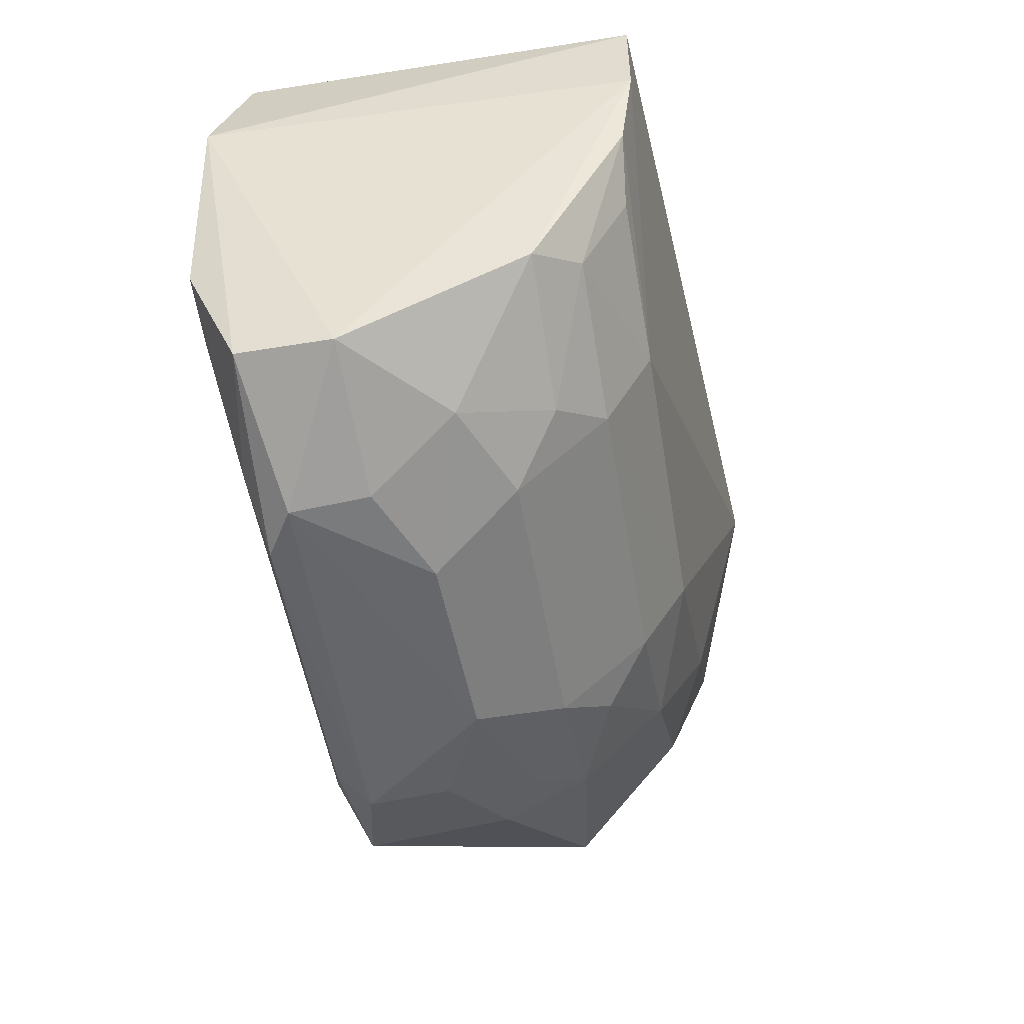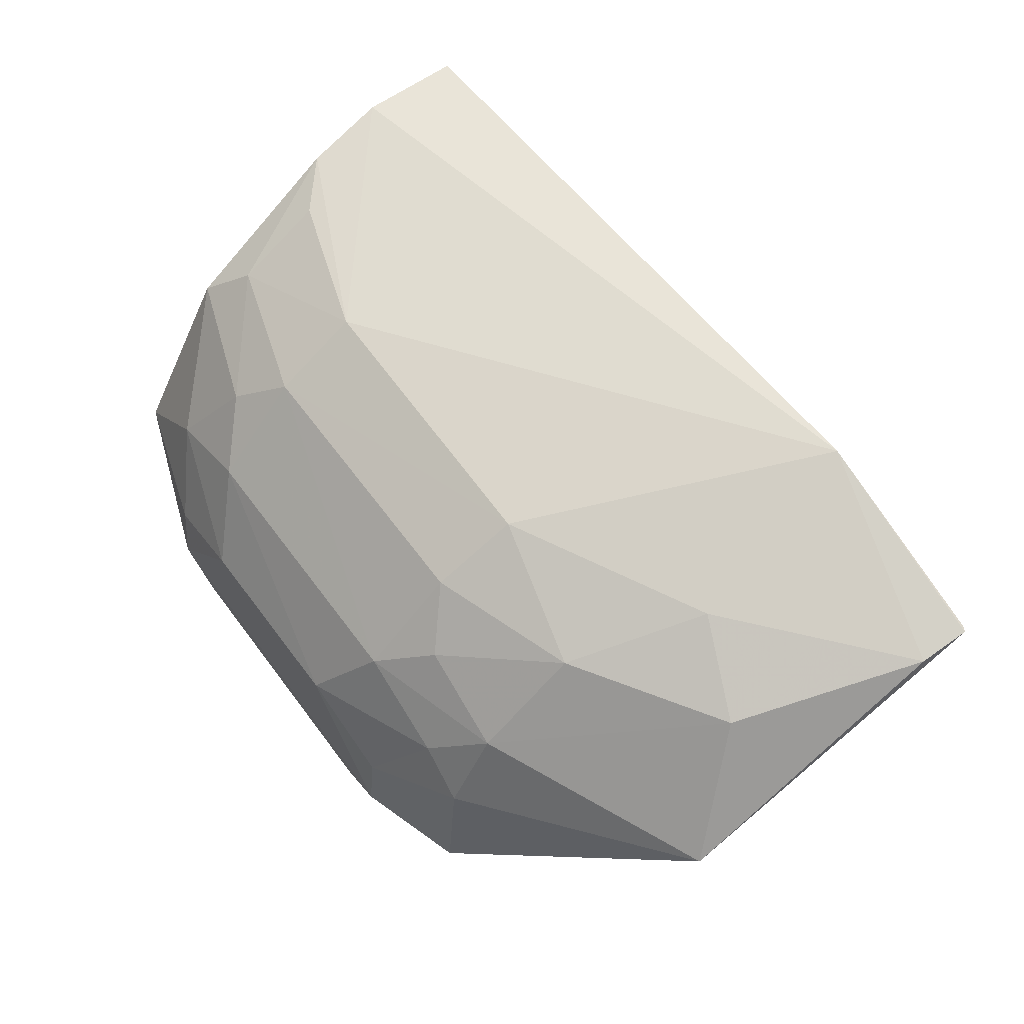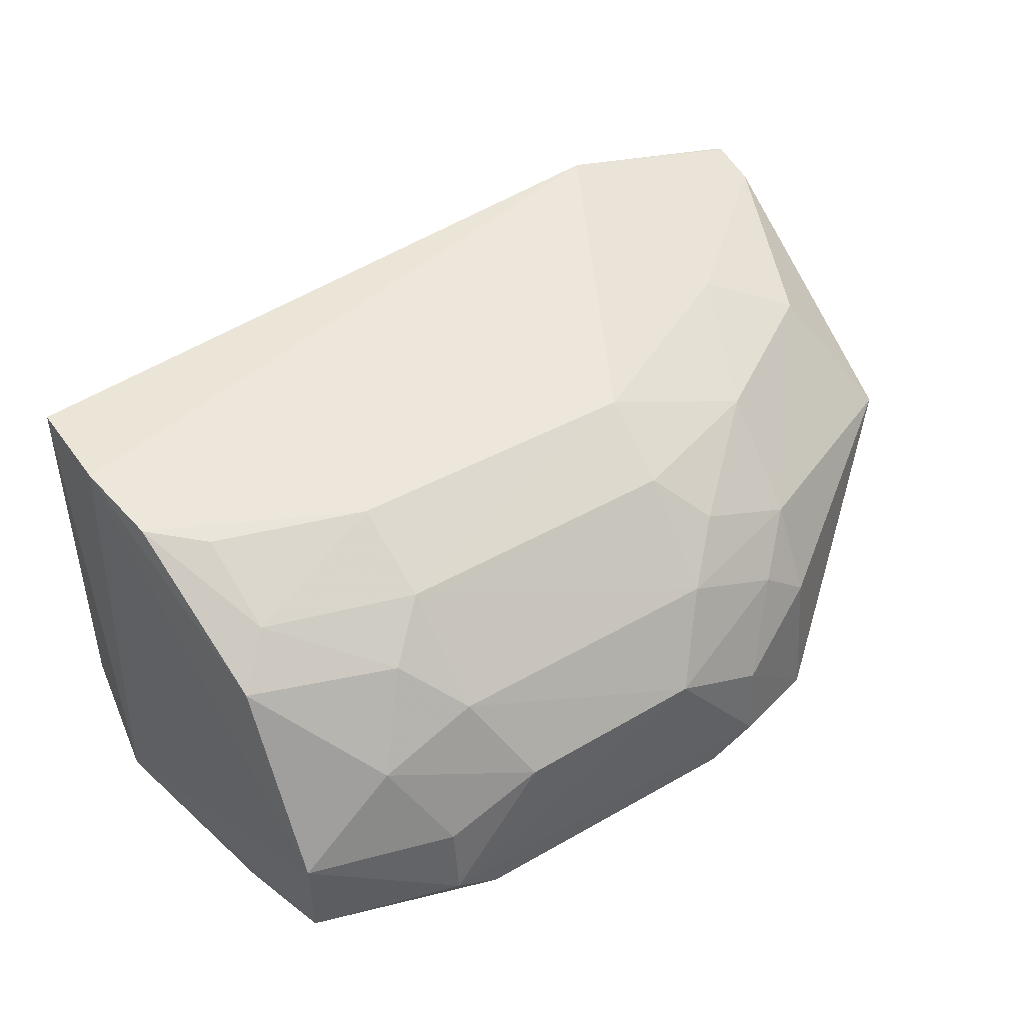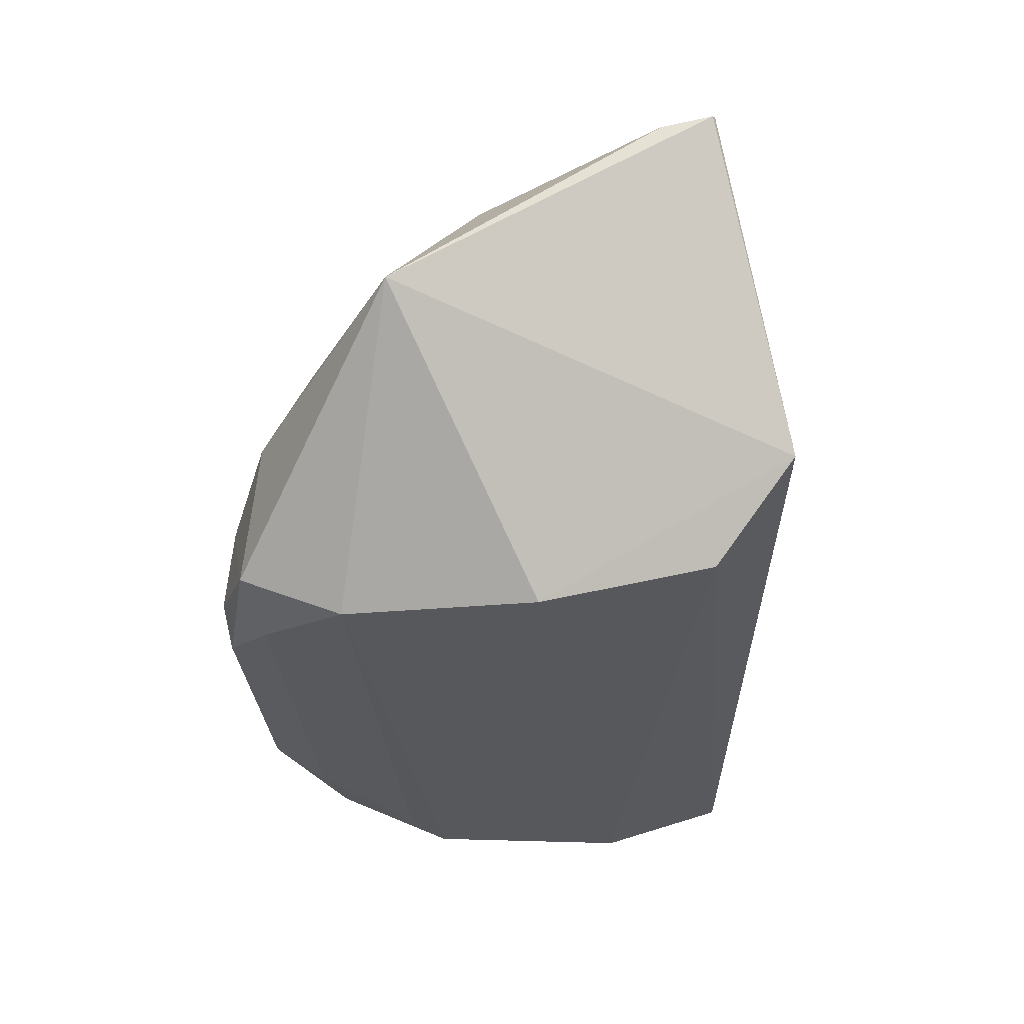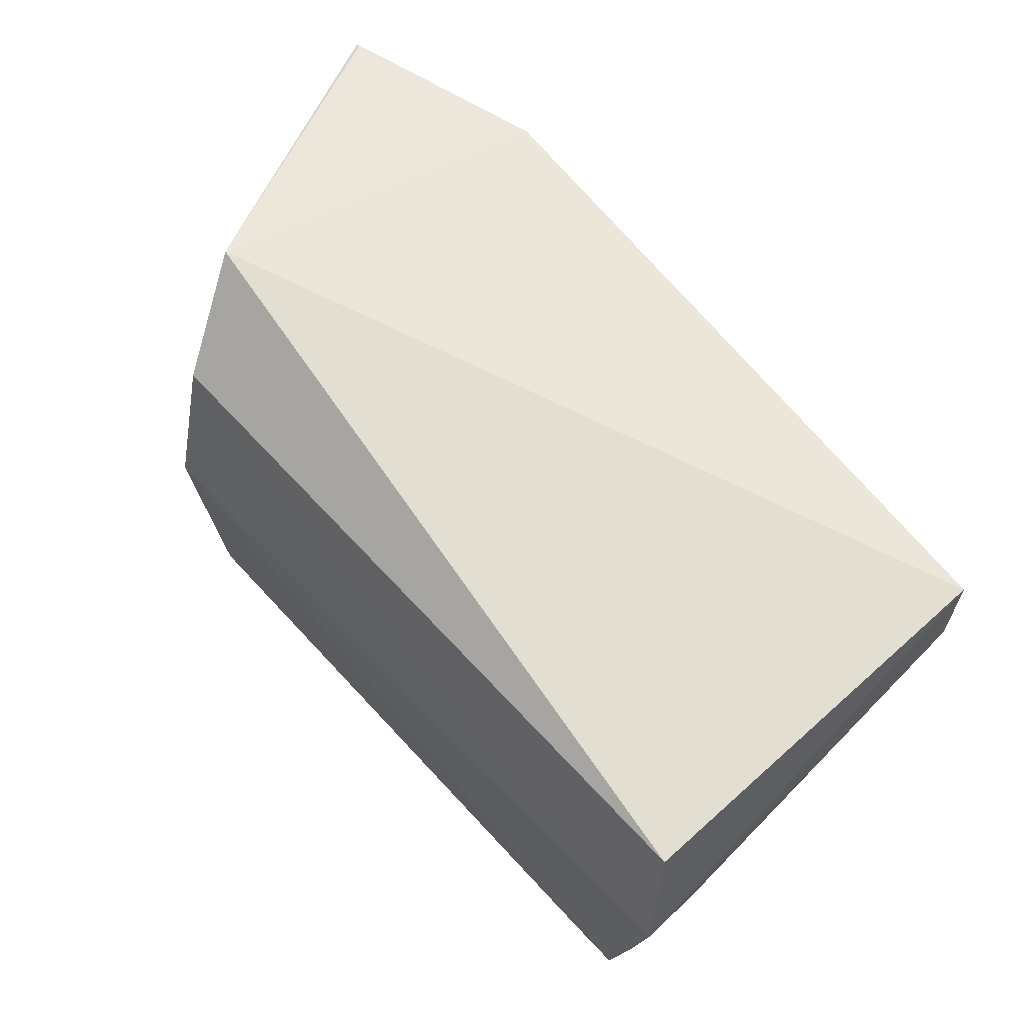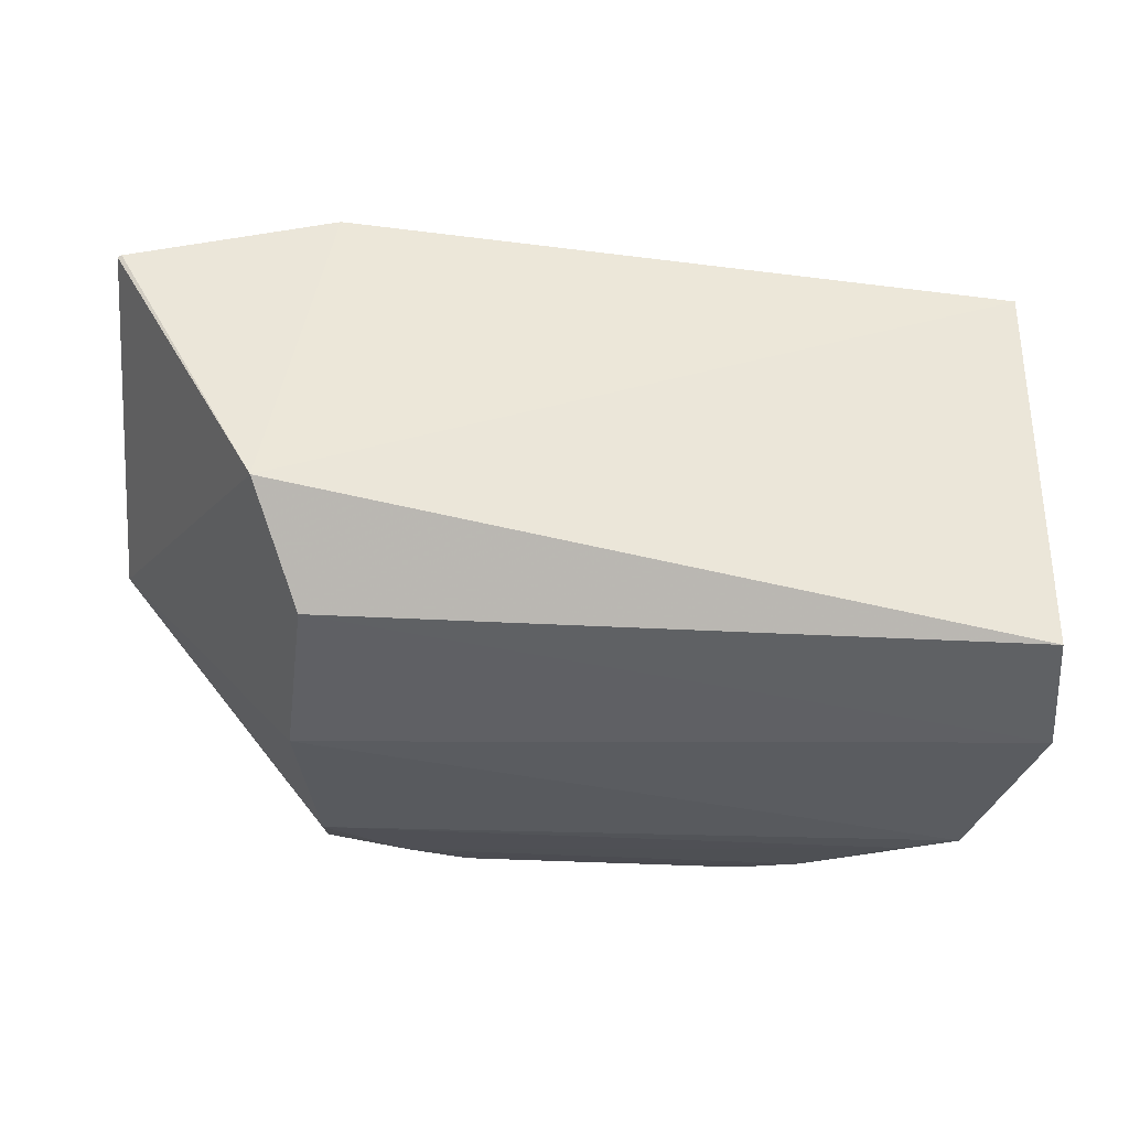
<metadata>
{"format":"obj","ext":"obj","renderer":"f3d","projection":"perspective","resolution":1024,"background":"white","views":[{"elev":-51.7,"azim":-80.4,"up":"+Y"},{"elev":61.6,"azim":53.8,"up":"+Z"},{"elev":45.5,"azim":-33.6,"up":"+Z"},{"elev":-28.3,"azim":93.8,"up":"+Z"},{"elev":64.5,"azim":-132.2,"up":"+Y"},{"elev":-32.9,"azim":174.8,"up":"+Z"}]}
</metadata>
<code>
v -0.04459 -0.03281 0.03888
v -0.02854 -0.05773 0.0211
v -0.03985 -0.0278 0.01125
v -0.09907 -0.04326 0.001641
v -0.09512 -0.06147 0.02683
v -0.04539 -0.06259 0.001839
v -0.09734 -0.03324 0.03527
v -0.02802 -0.03316 0.03431
v -0.0573 -0.06246 0.03021
v -0.04298 -0.04736 0.00123
v -0.09517 -0.06922 0.00549
v -0.09735 -0.03323 0.003992
v -0.09739 -0.0414 0.03526
v -0.02833 -0.03298 0.03439
v -0.04114 -0.04819 0.03399
v -0.05353 -0.07356 0.006813
v -0.096 -0.05956 0.0014
v -0.0953 -0.06932 0.01282
v -0.04354 -0.03401 0.004017
v -0.08056 -0.05567 0.03392
v -0.02819 -0.03709 0.03361
v -0.04565 -0.05864 0.03024
v -0.04564 -0.07066 0.005137
v -0.08399 -0.07366 0.007211
v -0.09631 -0.04815 0.03418
v -0.08033 -0.06244 0.03025
v -0.05688 -0.056 0.03376
v -0.03387 -0.05129 0.03036
v -0.04974 -0.0695 0.01992
v -0.0803 -0.07356 0.004976
v -0.07994 -0.06934 0.02327
v -0.09198 -0.05871 0.03015
v -0.04599 -0.06604 0.02346
v -0.04588 -0.06965 0.01674
v -0.08504 -0.06993 0.003789
v -0.05734 -0.07346 0.004794
v -0.08398 -0.06552 0.02682
v -0.08765 -0.06938 0.02004
v -0.06122 -0.07331 0.01689
v -0.05752 -0.06934 0.02334
v -0.09225 -0.05171 0.03373
v -0.0537 -0.06572 0.02667
v -0.05346 -0.07301 0.01318
v -0.09179 -0.06227 0.001878
v -0.05243 -0.06975 0.003604
v -0.08395 -0.07299 0.01325
v -0.07633 -0.07332 0.01653
f 7 1 3
f 8 2 3
f 10 3 2
f 10 2 6
f 12 7 3
f 12 4 7
f 13 7 4
f 13 1 7
f 14 8 3
f 14 3 1
f 14 1 8
f 17 10 6
f 17 4 10
f 17 11 4
f 18 4 11
f 18 13 4
f 18 5 13
f 19 10 4
f 19 4 12
f 19 12 3
f 19 3 10
f 20 1 13
f 21 8 1
f 21 1 15
f 21 2 8
f 23 6 2
f 24 18 11
f 25 20 13
f 25 13 5
f 27 15 1
f 27 1 20
f 27 22 15
f 27 9 22
f 27 26 9
f 27 20 26
f 28 21 15
f 28 15 22
f 28 2 21
f 30 24 11
f 30 16 24
f 32 25 5
f 32 26 20
f 33 28 22
f 33 2 28
f 34 23 2
f 34 33 29
f 34 2 33
f 35 30 11
f 35 11 17
f 36 23 16
f 36 16 30
f 36 30 35
f 37 31 26
f 37 32 5
f 37 26 32
f 38 5 18
f 38 37 5
f 38 31 37
f 39 24 16
f 40 9 26
f 40 26 31
f 40 31 39
f 40 39 29
f 40 29 33
f 41 32 20
f 41 20 25
f 41 25 32
f 42 33 22
f 42 22 9
f 42 40 33
f 42 9 40
f 43 16 23
f 43 23 34
f 43 39 16
f 43 34 29
f 43 29 39
f 44 35 17
f 44 17 6
f 45 6 23
f 45 23 36
f 45 36 35
f 45 44 6
f 45 35 44
f 46 38 18
f 46 18 24
f 47 31 38
f 47 38 46
f 47 39 31
f 47 46 24
f 47 24 39

</code>
